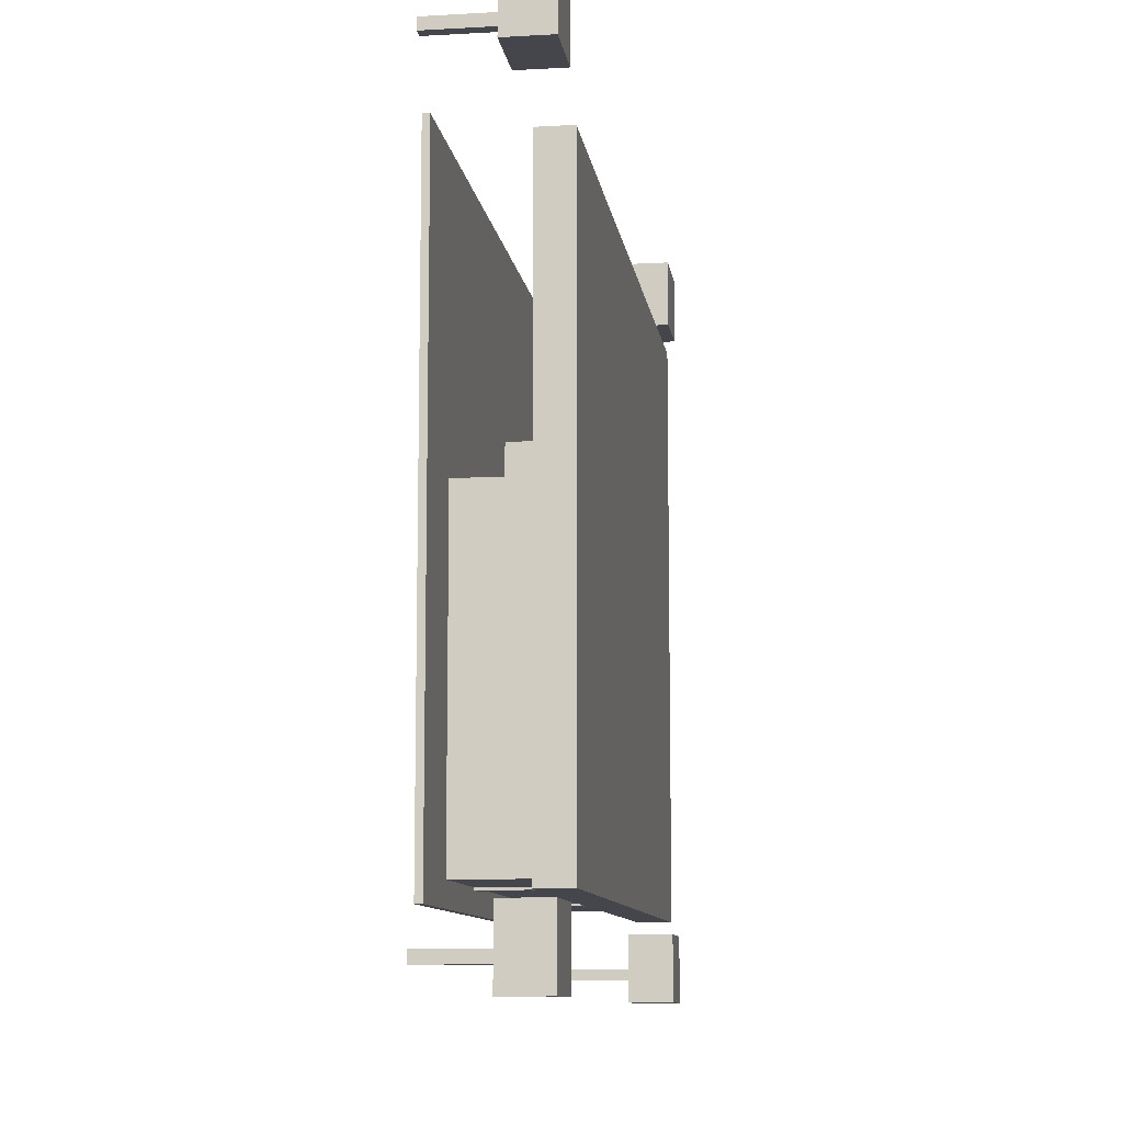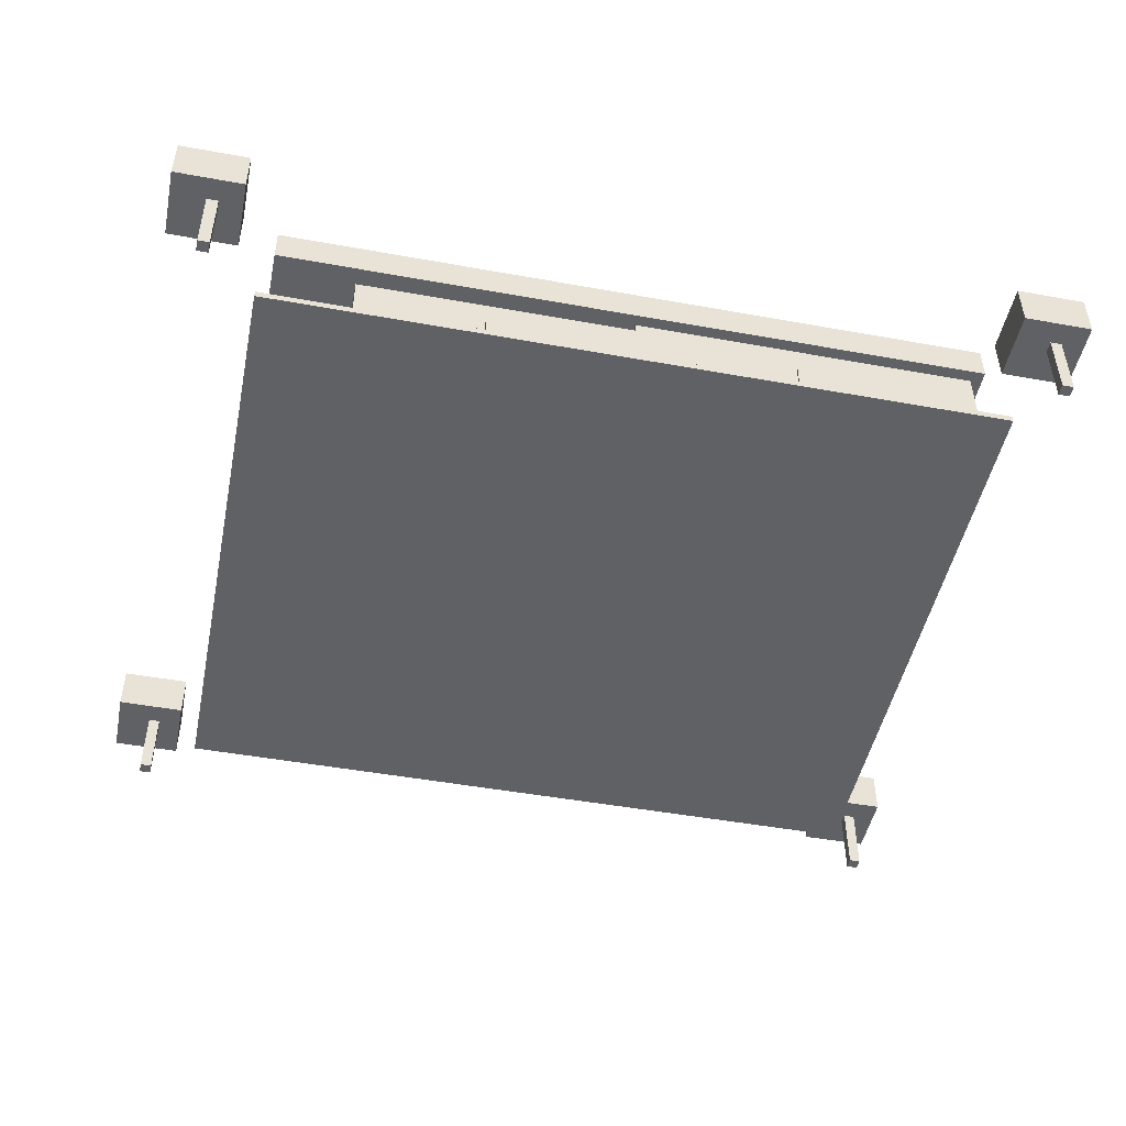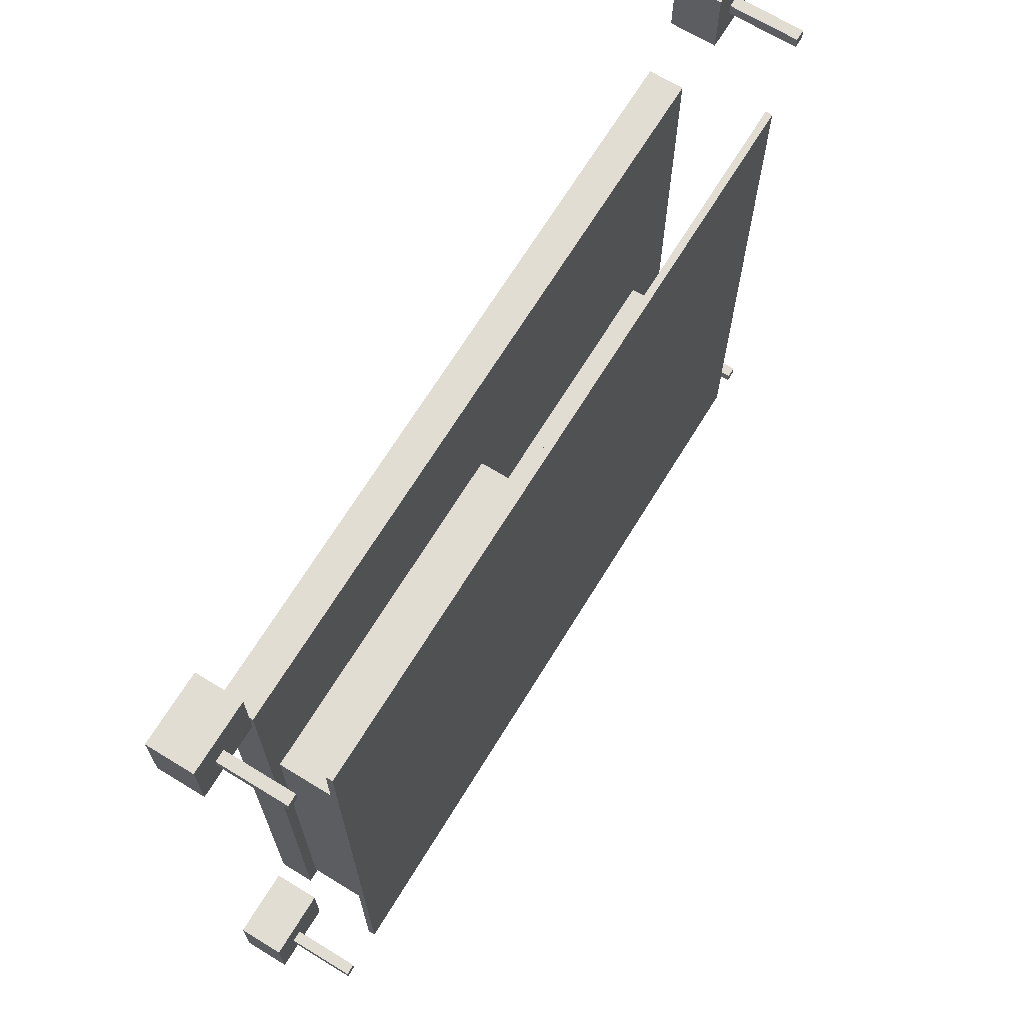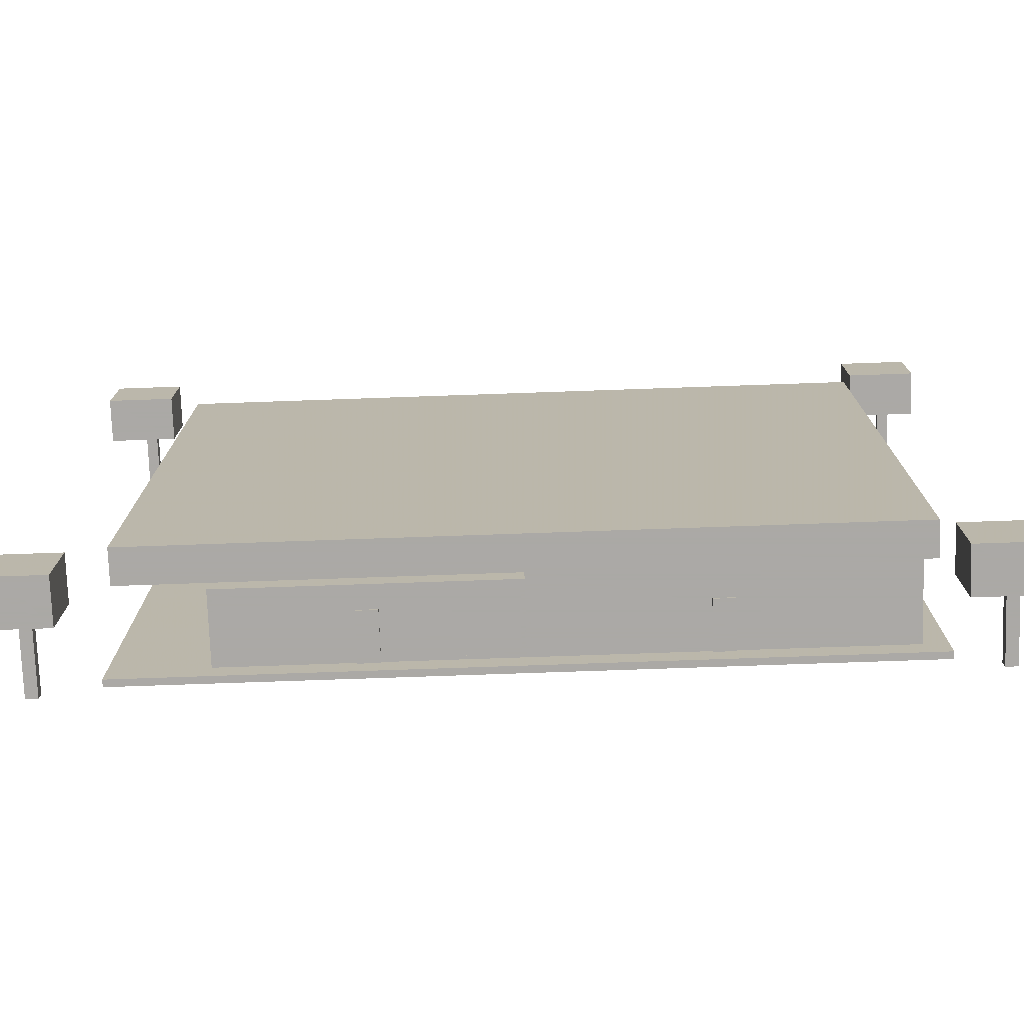
<metadata>
{"format":"obj","ext":"obj","renderer":"f3d","projection":"perspective","resolution":1024,"background":"white","views":[{"elev":-10.1,"azim":98.1,"up":"+Z"},{"elev":-48.0,"azim":168.5,"up":"+Y"},{"elev":68.3,"azim":-58.5,"up":"+Z"},{"elev":-75.5,"azim":-178.0,"up":"+Z"}]}
</metadata>
<code>
g Room_0_Living_Room
g Floor_0
v 0 0 0
v 15 0 0
v 15 0 18
v 0 0 18
v 0 0.1 0
v 15 0.1 0
v 15 0.1 18
v 0 0.1 18
f 1 2 3 4
f 5 8 7 6
f 1 5 6 2
f 3 7 8 4
f 1 4 8 5
f 2 6 7 3
g Wall_Front_0
v 0 0 0
v 15 0 0
v 15 0 0.2
v 0 0 0.2
v 0 3.5 0
v 15 3.5 0
v 15 3.5 0.2
v 0 3.5 0.2
f 9 10 11 12
f 13 16 15 14
f 9 13 14 10
f 11 15 16 12
f 9 12 16 13
f 10 14 15 11
g Wall_Back_0
v 0 0 17.8
v 15 0 17.8
v 15 0 18
v 0 0 18
v 0 3.5 17.8
v 15 3.5 17.8
v 15 3.5 18
v 0 3.5 18
f 17 18 19 20
f 21 24 23 22
f 17 21 22 18
f 19 23 24 20
f 17 20 24 21
f 18 22 23 19
g Wall_Left_0
v 0 0 0
v 0.2 0 0
v 0.2 0 18
v 0 0 18
v 0 3.5 0
v 0.2 3.5 0
v 0.2 3.5 18
v 0 3.5 18
f 25 26 27 28
f 29 32 31 30
f 25 29 30 26
f 27 31 32 28
f 25 28 32 29
f 26 30 31 27
g Wall_Right_0
v 14.8 0 0
v 15 0 0
v 15 0 18
v 14.8 0 18
v 14.8 3.5 0
v 15 3.5 0
v 15 3.5 18
v 14.8 3.5 18
f 33 34 35 36
f 37 40 39 38
f 33 37 38 34
f 35 39 40 36
f 33 36 40 37
f 34 38 39 35
g Ceiling_0
v 0 3.5 0
v 15 3.5 0
v 15 3.5 18
v 0 3.5 18
v 0 3.6 0
v 15 3.6 0
v 15 3.6 18
v 0 3.6 18
f 41 42 43 44
f 45 48 47 46
f 41 45 46 42
f 43 47 48 44
f 41 44 48 45
f 42 46 47 43
g Door_1
v 7.05 0 -0.1
v 7.95 0 -0.1
v 7.95 0 0
v 7.05 0 0
v 7.05 2.1 -0.1
v 7.95 2.1 -0.1
v 7.95 2.1 0
v 7.05 2.1 0
f 49 50 51 52
f 53 56 55 54
f 49 53 54 50
f 51 55 56 52
f 49 52 56 53
f 50 54 55 51
g DoorHandle_2
v 7.75 1.05 -0.05
v 7.85 1.05 -0.05
v 7.85 1.05 0.05
v 7.75 1.05 0.05
v 7.75 1.15 -0.05
v 7.85 1.15 -0.05
v 7.85 1.15 0.05
v 7.75 1.15 0.05
f 57 58 59 60
f 61 64 63 62
f 57 61 62 58
f 59 63 64 60
f 57 60 64 61
f 58 62 63 59
g WindowFrame_3
v 14.9 1 8.25
v 15 1 8.25
v 15 1 9.75
v 14.9 1 9.75
v 14.9 2.2 8.25
v 15 2.2 8.25
v 15 2.2 9.75
v 14.9 2.2 9.75
f 65 66 67 68
f 69 72 71 70
f 65 69 70 66
f 67 71 72 68
f 65 68 72 69
f 66 70 71 67
g WindowGlass_4
v 15 1.1 8.3
v 14.9 1.1 8.3
v 14.9 1.1 9.7
v 15 1.1 9.7
v 15 2.1 8.3
v 14.9 2.1 8.3
v 14.9 2.1 9.7
v 15 2.1 9.7
f 73 74 75 76
f 77 80 79 78
f 73 77 78 74
f 75 79 80 76
f 73 76 80 77
f 74 78 79 75
g WindowFrame_5
v 6.75 1 17.9
v 8.25 1 17.9
v 8.25 1 18
v 6.75 1 18
v 6.75 2.2 17.9
v 8.25 2.2 17.9
v 8.25 2.2 18
v 6.75 2.2 18
f 81 82 83 84
f 85 88 87 86
f 81 85 86 82
f 83 87 88 84
f 81 84 88 85
f 82 86 87 83
g WindowGlass_6
v 6.85 1.1 17.95
v 8.15 1.1 17.95
v 8.15 1.1 17.95
v 6.85 1.1 17.95
v 6.85 2.1 17.95
v 8.15 2.1 17.95
v 8.15 2.1 17.95
v 6.85 2.1 17.95
f 89 90 91 92
f 93 96 95 94
f 89 93 94 90
f 91 95 96 92
f 89 92 96 93
f 90 94 95 91
g Sofa_7
v 2.2 0.1 2.2
v 5.2 0.1 2.2
v 5.2 0.1 3.4
v 2.2 0.1 3.4
v 2.2 0.9 2.2
v 5.2 0.9 2.2
v 5.2 0.9 3.4
v 2.2 0.9 3.4
f 97 98 99 100
f 101 104 103 102
f 97 101 102 98
f 99 103 104 100
f 97 100 104 101
f 98 102 103 99
g CoffeeTable_8
v 6.5 0.1 8.5
v 8.5 0.1 8.5
v 8.5 0.1 9.5
v 6.5 0.1 9.5
v 6.5 0.6 8.5
v 8.5 0.6 8.5
v 8.5 0.6 9.5
v 6.5 0.6 9.5
f 105 106 107 108
f 109 112 111 110
f 105 109 110 106
f 107 111 112 108
f 105 108 112 109
f 106 110 111 107
g TVStand_9
v 12.8 0.1 8.2
v 14.3 0.1 8.2
v 14.3 0.1 8.6
v 12.8 0.1 8.6
v 12.8 0.7 8.2
v 14.3 0.7 8.2
v 14.3 0.7 8.6
v 12.8 0.7 8.6
f 113 114 115 116
f 117 120 119 118
f 113 117 118 114
f 115 119 120 116
f 113 116 120 117
f 114 118 119 115
g Armchair_10
v 1.2 0.1 15.8
v 2.4 0.1 15.8
v 2.4 0.1 16.8
v 1.2 0.1 16.8
v 1.2 0.9 15.8
v 2.4 0.9 15.8
v 2.4 0.9 16.8
v 1.2 0.9 16.8
f 121 122 123 124
f 125 128 127 126
f 121 125 126 122
f 123 127 128 124
f 121 124 128 125
f 122 126 127 123
g Baseboard_Front_0
v 0 0 0
v 15 0 0
v 15 0 0.05
v 0 0 0.05
v 0 0.15 0
v 15 0.15 0
v 15 0.15 0.05
v 0 0.15 0.05
f 129 130 131 132
f 133 136 135 134
f 129 133 134 130
f 131 135 136 132
f 129 132 136 133
f 130 134 135 131
g Baseboard_Back_0
v 0 0 17.95
v 15 0 17.95
v 15 0 18
v 0 0 18
v 0 0.15 17.95
v 15 0.15 17.95
v 15 0.15 18
v 0 0.15 18
f 137 138 139 140
f 141 144 143 142
f 137 141 142 138
f 139 143 144 140
f 137 140 144 141
f 138 142 143 139
g Baseboard_Left_0
v 0 0 0
v 0.05 0 0
v 0.05 0 18
v 0 0 18
v 0 0.15 0
v 0.05 0.15 0
v 0.05 0.15 18
v 0 0.15 18
f 145 146 147 148
f 149 152 151 150
f 145 149 150 146
f 147 151 152 148
f 145 148 152 149
f 146 150 151 147
g Baseboard_Right_0
v 14.95 0 0
v 15 0 0
v 15 0 18
v 14.95 0 18
v 14.95 0.15 0
v 15 0.15 0
v 15 0.15 18
v 14.95 0.15 18
f 153 154 155 156
f 157 160 159 158
f 153 157 158 154
f 155 159 160 156
f 153 156 160 157
f 154 158 159 155
g Crown_Front_0
v 0 3.4 0
v 15 3.4 0
v 15 3.4 0.08
v 0 3.4 0.08
v 0 3.5 0
v 15 3.5 0
v 15 3.5 0.08
v 0 3.5 0.08
f 161 162 163 164
f 165 168 167 166
f 161 165 166 162
f 163 167 168 164
f 161 164 168 165
f 162 166 167 163
g Crown_Back_0
v 0 3.4 17.92
v 15 3.4 17.92
v 15 3.4 18
v 0 3.4 18
v 0 3.5 17.92
v 15 3.5 17.92
v 15 3.5 18
v 0 3.5 18
f 169 170 171 172
f 173 176 175 174
f 169 173 174 170
f 171 175 176 172
f 169 172 176 173
f 170 174 175 171
g Crown_Left_0
v 0 3.4 0
v 0.08 3.4 0
v 0.08 3.4 18
v 0 3.4 18
v 0 3.5 0
v 0.08 3.5 0
v 0.08 3.5 18
v 0 3.5 18
f 177 178 179 180
f 181 184 183 182
f 177 181 182 178
f 179 183 184 180
f 177 180 184 181
f 178 182 183 179
g Crown_Right_0
v 14.92 3.4 0
v 15 3.4 0
v 15 3.4 18
v 14.92 3.4 18
v 14.92 3.5 0
v 15 3.5 0
v 15 3.5 18
v 14.92 3.5 18
f 185 186 187 188
f 189 192 191 190
f 185 189 190 186
f 187 191 192 188
f 185 188 192 189
f 186 190 191 187
g Room_1_Kitchen
g Floor_1
v 15 0 0
v 27 0 0
v 27 0 14
v 15 0 14
v 15 0.1 0
v 27 0.1 0
v 27 0.1 14
v 15 0.1 14
f 193 194 195 196
f 197 200 199 198
f 193 197 198 194
f 195 199 200 196
f 193 196 200 197
f 194 198 199 195
g Wall_Front_1
v 15 0 0
v 27 0 0
v 27 0 0.2
v 15 0 0.2
v 15 3 0
v 27 3 0
v 27 3 0.2
v 15 3 0.2
f 201 202 203 204
f 205 208 207 206
f 201 205 206 202
f 203 207 208 204
f 201 204 208 205
f 202 206 207 203
g Wall_Back_1
v 15 0 13.8
v 27 0 13.8
v 27 0 14
v 15 0 14
v 15 3 13.8
v 27 3 13.8
v 27 3 14
v 15 3 14
f 209 210 211 212
f 213 216 215 214
f 209 213 214 210
f 211 215 216 212
f 209 212 216 213
f 210 214 215 211
g Wall_Left_1
v 15 0 0
v 15.2 0 0
v 15.2 0 14
v 15 0 14
v 15 3 0
v 15.2 3 0
v 15.2 3 14
v 15 3 14
f 217 218 219 220
f 221 224 223 222
f 217 221 222 218
f 219 223 224 220
f 217 220 224 221
f 218 222 223 219
g Wall_Right_1
v 26.8 0 0
v 27 0 0
v 27 0 14
v 26.8 0 14
v 26.8 3 0
v 27 3 0
v 27 3 14
v 26.8 3 14
f 225 226 227 228
f 229 232 231 230
f 225 229 230 226
f 227 231 232 228
f 225 228 232 229
f 226 230 231 227
g Ceiling_1
v 15 3 0
v 27 3 0
v 27 3 14
v 15 3 14
v 15 3.1 0
v 27 3.1 0
v 27 3.1 14
v 15 3.1 14
f 233 234 235 236
f 237 240 239 238
f 233 237 238 234
f 235 239 240 236
f 233 236 240 237
f 234 238 239 235
g Door_11
v 20.55 0 -0.1
v 21.45 0 -0.1
v 21.45 0 0
v 20.55 0 0
v 20.55 2.1 -0.1
v 21.45 2.1 -0.1
v 21.45 2.1 0
v 20.55 2.1 0
f 241 242 243 244
f 245 248 247 246
f 241 245 246 242
f 243 247 248 244
f 241 244 248 245
f 242 246 247 243
g DoorHandle_12
v 21.25 1.05 -0.05
v 21.35 1.05 -0.05
v 21.35 1.05 0.05
v 21.25 1.05 0.05
v 21.25 1.15 -0.05
v 21.35 1.15 -0.05
v 21.35 1.15 0.05
v 21.25 1.15 0.05
f 249 250 251 252
f 253 256 255 254
f 249 253 254 250
f 251 255 256 252
f 249 252 256 253
f 250 254 255 251
g WindowFrame_13
v 26.9 1 6.25
v 27 1 6.25
v 27 1 7.75
v 26.9 1 7.75
v 26.9 2.2 6.25
v 27 2.2 6.25
v 27 2.2 7.75
v 26.9 2.2 7.75
f 257 258 259 260
f 261 264 263 262
f 257 261 262 258
f 259 263 264 260
f 257 260 264 261
f 258 262 263 259
g WindowGlass_14
v 27 1.1 6.3
v 26.9 1.1 6.3
v 26.9 1.1 7.7
v 27 1.1 7.7
v 27 2.1 6.3
v 26.9 2.1 6.3
v 26.9 2.1 7.7
v 27 2.1 7.7
f 265 266 267 268
f 269 272 271 270
f 265 269 270 266
f 267 271 272 268
f 265 268 272 269
f 266 270 271 267
g WindowFrame_15
v 20.25 1 13.9
v 21.75 1 13.9
v 21.75 1 14
v 20.25 1 14
v 20.25 2.2 13.9
v 21.75 2.2 13.9
v 21.75 2.2 14
v 20.25 2.2 14
f 273 274 275 276
f 277 280 279 278
f 273 277 278 274
f 275 279 280 276
f 273 276 280 277
f 274 278 279 275
g WindowGlass_16
v 20.35 1.1 13.95
v 21.65 1.1 13.95
v 21.65 1.1 13.95
v 20.35 1.1 13.95
v 20.35 2.1 13.95
v 21.65 2.1 13.95
v 21.65 2.1 13.95
v 20.35 2.1 13.95
f 281 282 283 284
f 285 288 287 286
f 281 285 286 282
f 283 287 288 284
f 281 284 288 285
f 282 286 287 283
g KitchenIsland_17
v 20 0.1 6.2
v 22 0.1 6.2
v 22 0.1 7.8
v 20 0.1 7.8
v 20 1 6.2
v 22 1 6.2
v 22 1 7.8
v 20 1 7.8
f 289 290 291 292
f 293 296 295 294
f 289 293 294 290
f 291 295 296 292
f 289 292 296 293
f 290 294 295 291
g Cabinets_18
v 15.7 0.1 13.2
v 26.3 0.1 13.2
v 26.3 0.1 13.8
v 15.7 0.1 13.8
v 15.7 1 13.2
v 26.3 1 13.2
v 26.3 1 13.8
v 15.7 1 13.8
f 297 298 299 300
f 301 304 303 302
f 297 301 302 298
f 299 303 304 300
f 297 300 304 301
f 298 302 303 299
g Refrigerator_19
v 15.7 0.1 0.7
v 16.5 0.1 0.7
v 16.5 0.1 1.5
v 15.7 0.1 1.5
v 15.7 2.1 0.7
v 16.5 2.1 0.7
v 16.5 2.1 1.5
v 15.7 2.1 1.5
f 305 306 307 308
f 309 312 311 310
f 305 309 310 306
f 307 311 312 308
f 305 308 312 309
f 306 310 311 307
g Stove_20
v 18.2 1 13.2
v 19 1 13.2
v 19 1 13.8
v 18.2 1 13.8
v 18.2 1.1 13.2
v 19 1.1 13.2
v 19 1.1 13.8
v 18.2 1.1 13.8
f 313 314 315 316
f 317 320 319 318
f 313 317 318 314
f 315 319 320 316
f 313 316 320 317
f 314 318 319 315
g Baseboard_Front_1
v 15 0 0
v 27 0 0
v 27 0 0.05
v 15 0 0.05
v 15 0.15 0
v 27 0.15 0
v 27 0.15 0.05
v 15 0.15 0.05
f 321 322 323 324
f 325 328 327 326
f 321 325 326 322
f 323 327 328 324
f 321 324 328 325
f 322 326 327 323
g Baseboard_Back_1
v 15 0 13.95
v 27 0 13.95
v 27 0 14
v 15 0 14
v 15 0.15 13.95
v 27 0.15 13.95
v 27 0.15 14
v 15 0.15 14
f 329 330 331 332
f 333 336 335 334
f 329 333 334 330
f 331 335 336 332
f 329 332 336 333
f 330 334 335 331
g Baseboard_Left_1
v 15 0 0
v 15.05 0 0
v 15.05 0 14
v 15 0 14
v 15 0.15 0
v 15.05 0.15 0
v 15.05 0.15 14
v 15 0.15 14
f 337 338 339 340
f 341 344 343 342
f 337 341 342 338
f 339 343 344 340
f 337 340 344 341
f 338 342 343 339
g Baseboard_Right_1
v 26.95 0 0
v 27 0 0
v 27 0 14
v 26.95 0 14
v 26.95 0.15 0
v 27 0.15 0
v 27 0.15 14
v 26.95 0.15 14
f 345 346 347 348
f 349 352 351 350
f 345 349 350 346
f 347 351 352 348
f 345 348 352 349
f 346 350 351 347
g Crown_Front_1
v 15 2.9 0
v 27 2.9 0
v 27 2.9 0.08
v 15 2.9 0.08
v 15 3 0
v 27 3 0
v 27 3 0.08
v 15 3 0.08
f 353 354 355 356
f 357 360 359 358
f 353 357 358 354
f 355 359 360 356
f 353 356 360 357
f 354 358 359 355
g Crown_Back_1
v 15 2.9 13.92
v 27 2.9 13.92
v 27 2.9 14
v 15 2.9 14
v 15 3 13.92
v 27 3 13.92
v 27 3 14
v 15 3 14
f 361 362 363 364
f 365 368 367 366
f 361 365 366 362
f 363 367 368 364
f 361 364 368 365
f 362 366 367 363
g Crown_Left_1
v 15 2.9 0
v 15.08 2.9 0
v 15.08 2.9 14
v 15 2.9 14
v 15 3 0
v 15.08 3 0
v 15.08 3 14
v 15 3 14
f 369 370 371 372
f 373 376 375 374
f 369 373 374 370
f 371 375 376 372
f 369 372 376 373
f 370 374 375 371
g Crown_Right_1
v 26.92 2.9 0
v 27 2.9 0
v 27 2.9 14
v 26.92 2.9 14
v 26.92 3 0
v 27 3 0
v 27 3 14
v 26.92 3 14
f 377 378 379 380
f 381 384 383 382
f 377 381 382 378
f 379 383 384 380
f 377 380 384 381
f 378 382 383 379
g Foundation
v -1 -0.3 -1
v 31 -0.3 -1
v 31 -0.3 26
v -1 -0.3 26
v -1 0 -1
v 31 0 -1
v 31 0 26
v -1 0 26
f 385 386 387 388
f 389 392 391 390
f 385 389 390 386
f 387 391 392 388
f 385 388 392 389
f 386 390 391 387
g Roof
v -0.5 3.5 -0.5
v 30.5 3.5 -0.5
v 30.5 3.5 25.5
v -0.5 3.5 25.5
v -0.5 5 -0.5
v 30.5 5 -0.5
v 30.5 5 25.5
v -0.5 5 25.5
f 393 394 395 396
f 397 400 399 398
f 393 397 398 394
f 395 399 400 396
f 393 396 400 397
f 394 398 399 395
g TreeTrunk_0
v -3 0 -3
v -2.5 0 -3
v -2.5 0 -2.5
v -3 0 -2.5
v -3 4 -3
v -2.5 4 -3
v -2.5 4 -2.5
v -3 4 -2.5
f 401 402 403 404
f 405 408 407 406
f 401 405 406 402
f 403 407 408 404
f 401 404 408 405
f 402 406 407 403
g TreeFoliage_0
v -4 3 -4
v -1 3 -4
v -1 3 -1
v -4 3 -1
v -4 5 -4
v -1 5 -4
v -1 5 -1
v -4 5 -1
f 409 410 411 412
f 413 416 415 414
f 409 413 414 410
f 411 415 416 412
f 409 412 416 413
f 410 414 415 411
g TreeTrunk_1
v 33 0 -3
v 33.5 0 -3
v 33.5 0 -2.5
v 33 0 -2.5
v 33 4 -3
v 33.5 4 -3
v 33.5 4 -2.5
v 33 4 -2.5
f 417 418 419 420
f 421 424 423 422
f 417 421 422 418
f 419 423 424 420
f 417 420 424 421
f 418 422 423 419
g TreeFoliage_1
v 32 3 -4
v 35 3 -4
v 35 3 -1
v 32 3 -1
v 32 5 -4
v 35 5 -4
v 35 5 -1
v 32 5 -1
f 425 426 427 428
f 429 432 431 430
f 425 429 430 426
f 427 431 432 428
f 425 428 432 429
f 426 430 431 427
g TreeTrunk_2
v -3 0 28
v -2.5 0 28
v -2.5 0 28.5
v -3 0 28.5
v -3 4 28
v -2.5 4 28
v -2.5 4 28.5
v -3 4 28.5
f 433 434 435 436
f 437 440 439 438
f 433 437 438 434
f 435 439 440 436
f 433 436 440 437
f 434 438 439 435
g TreeFoliage_2
v -4 3 27
v -1 3 27
v -1 3 30
v -4 3 30
v -4 5 27
v -1 5 27
v -1 5 30
v -4 5 30
f 441 442 443 444
f 445 448 447 446
f 441 445 446 442
f 443 447 448 444
f 441 444 448 445
f 442 446 447 443
g TreeTrunk_3
v 33 0 28
v 33.5 0 28
v 33.5 0 28.5
v 33 0 28.5
v 33 4 28
v 33.5 4 28
v 33.5 4 28.5
v 33 4 28.5
f 449 450 451 452
f 453 456 455 454
f 449 453 454 450
f 451 455 456 452
f 449 452 456 453
f 450 454 455 451
g TreeFoliage_3
v 32 3 27
v 35 3 27
v 35 3 30
v 32 3 30
v 32 5 27
v 35 5 27
v 35 5 30
v 32 5 30
f 457 458 459 460
f 461 464 463 462
f 457 461 462 458
f 459 463 464 460
f 457 460 464 461
f 458 462 463 459

</code>
